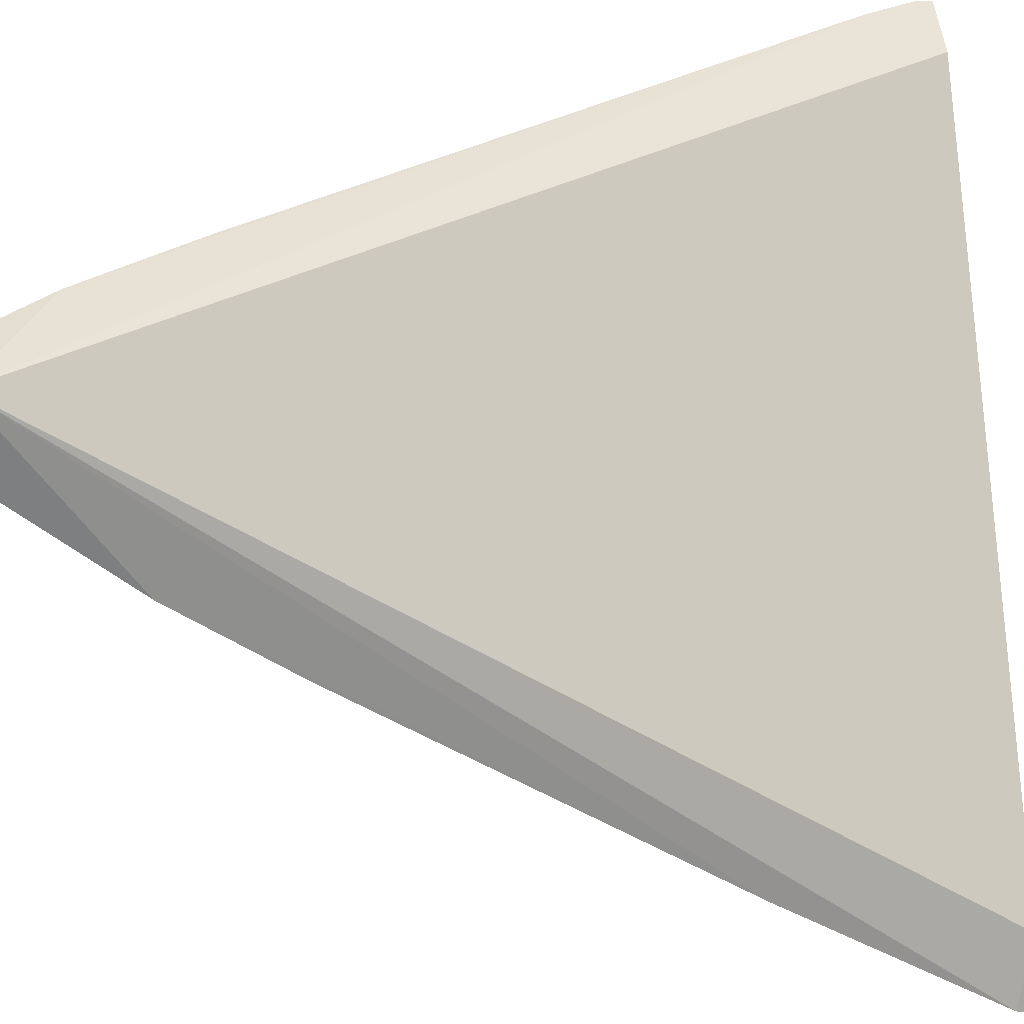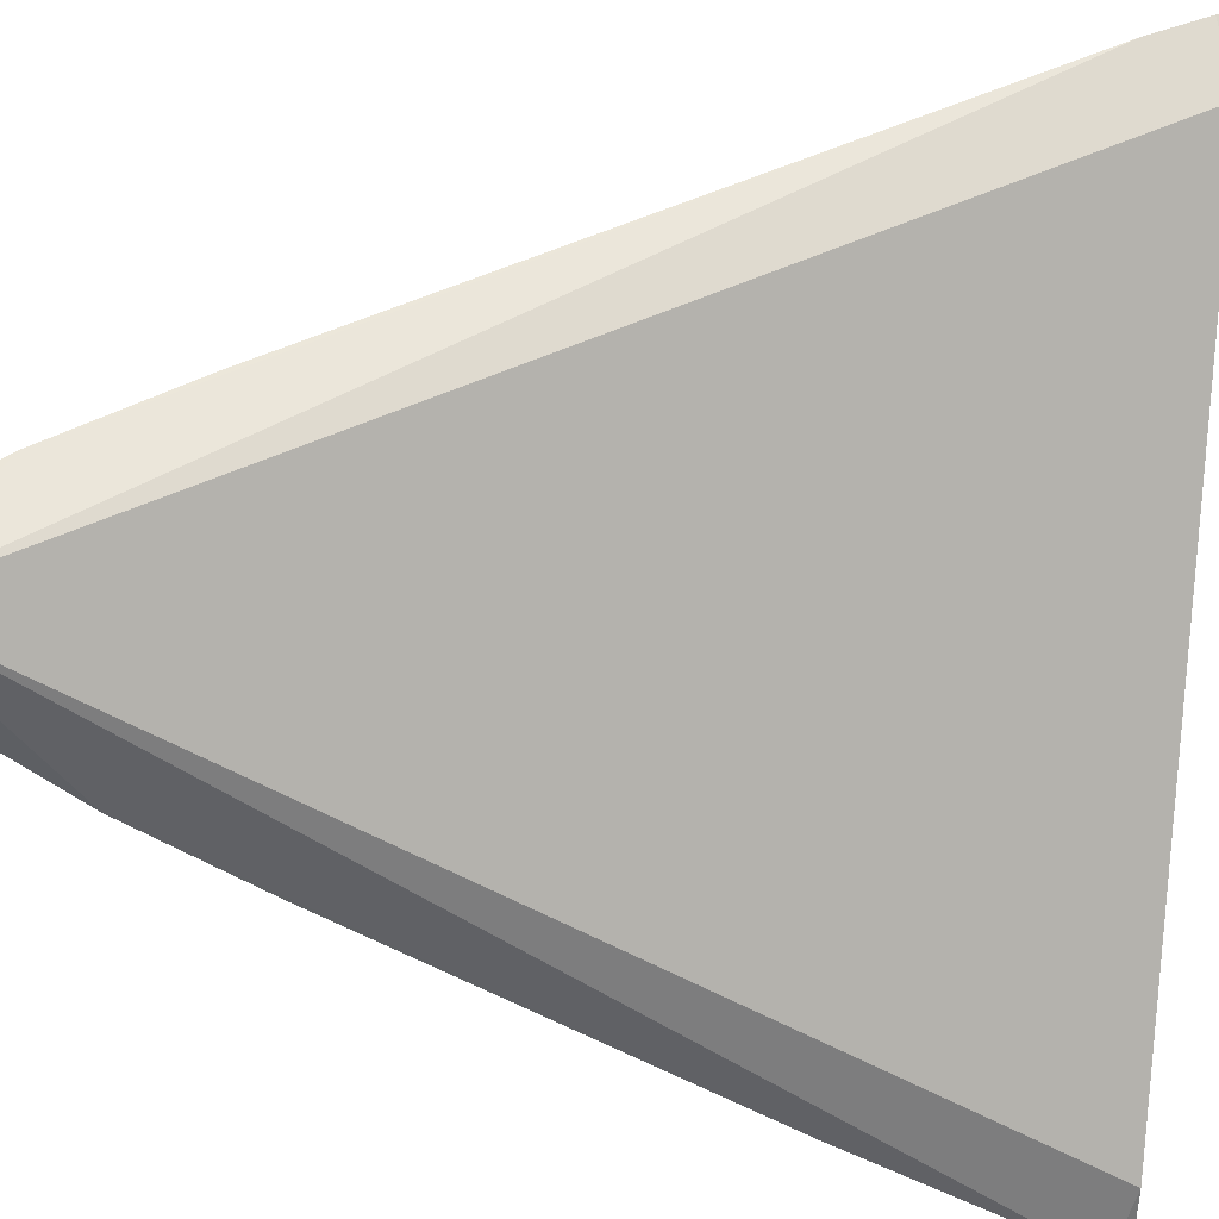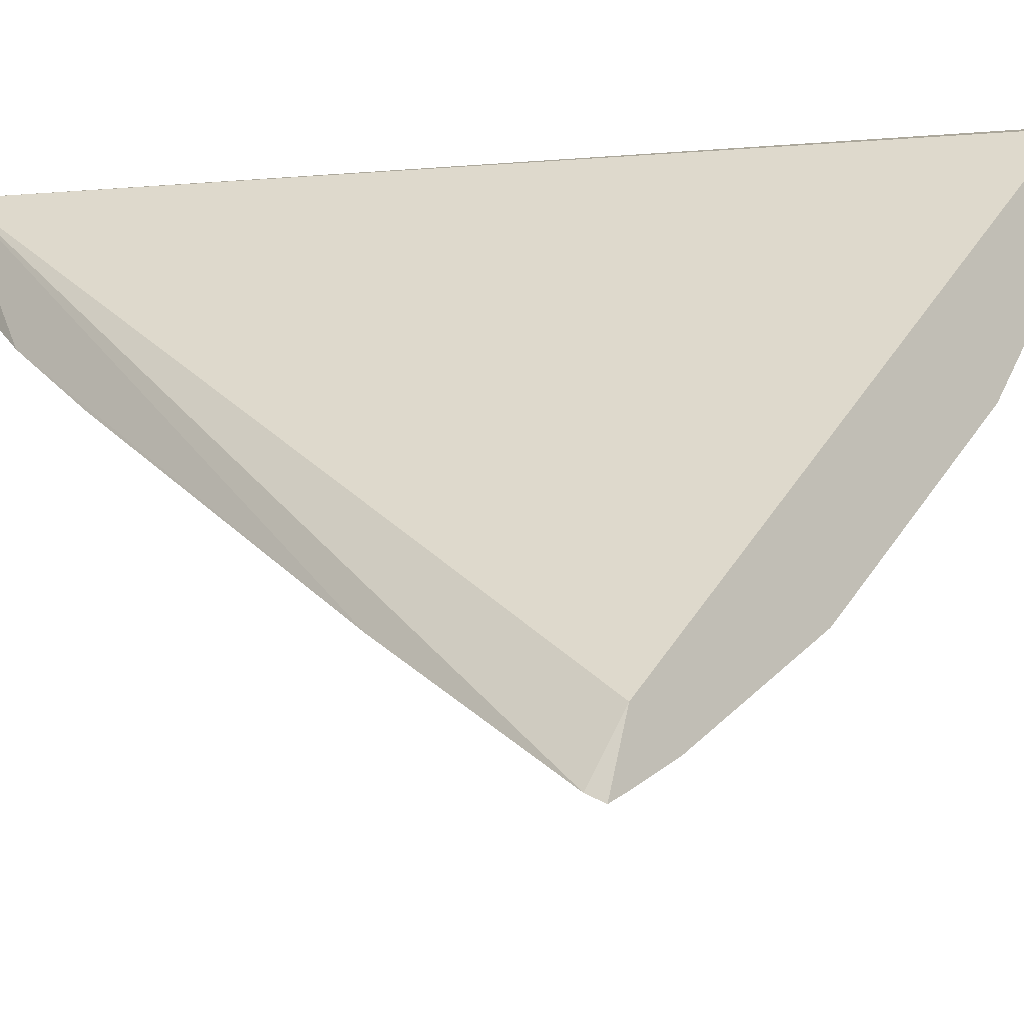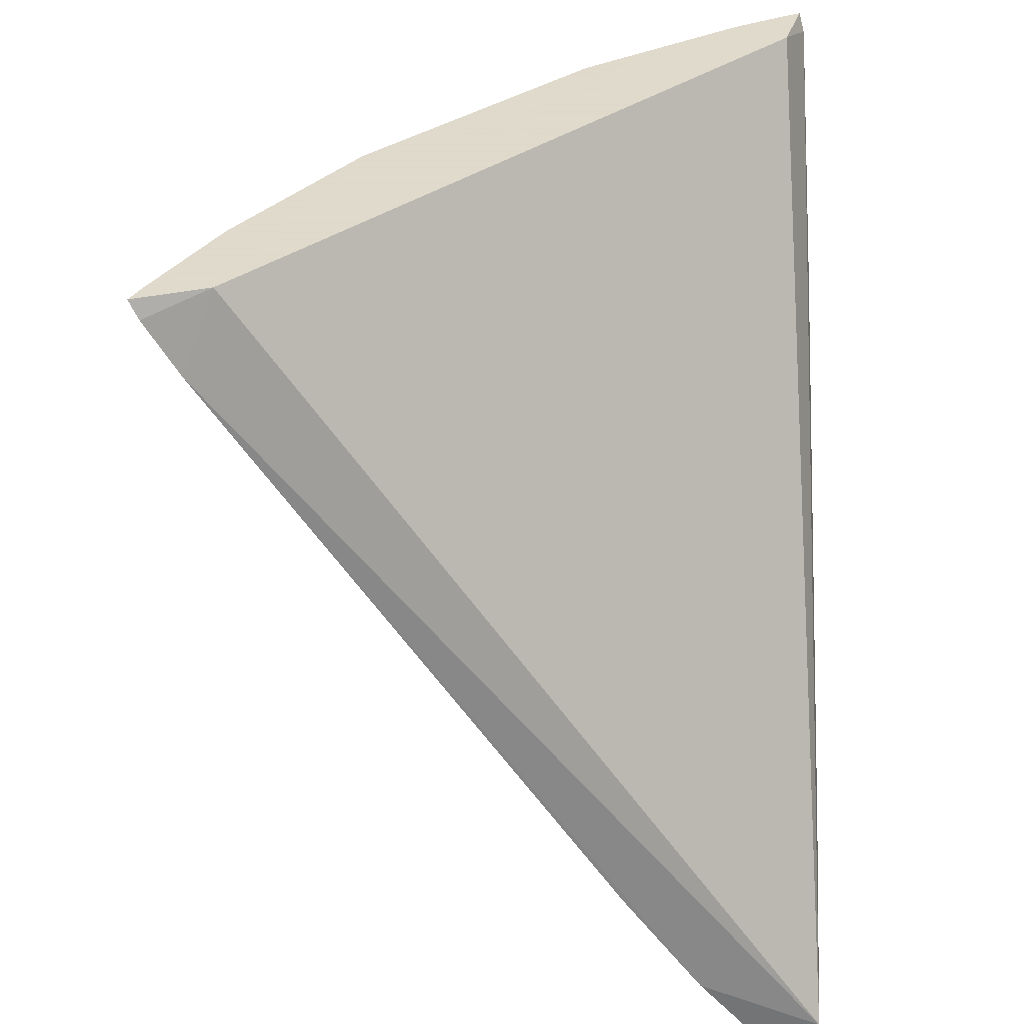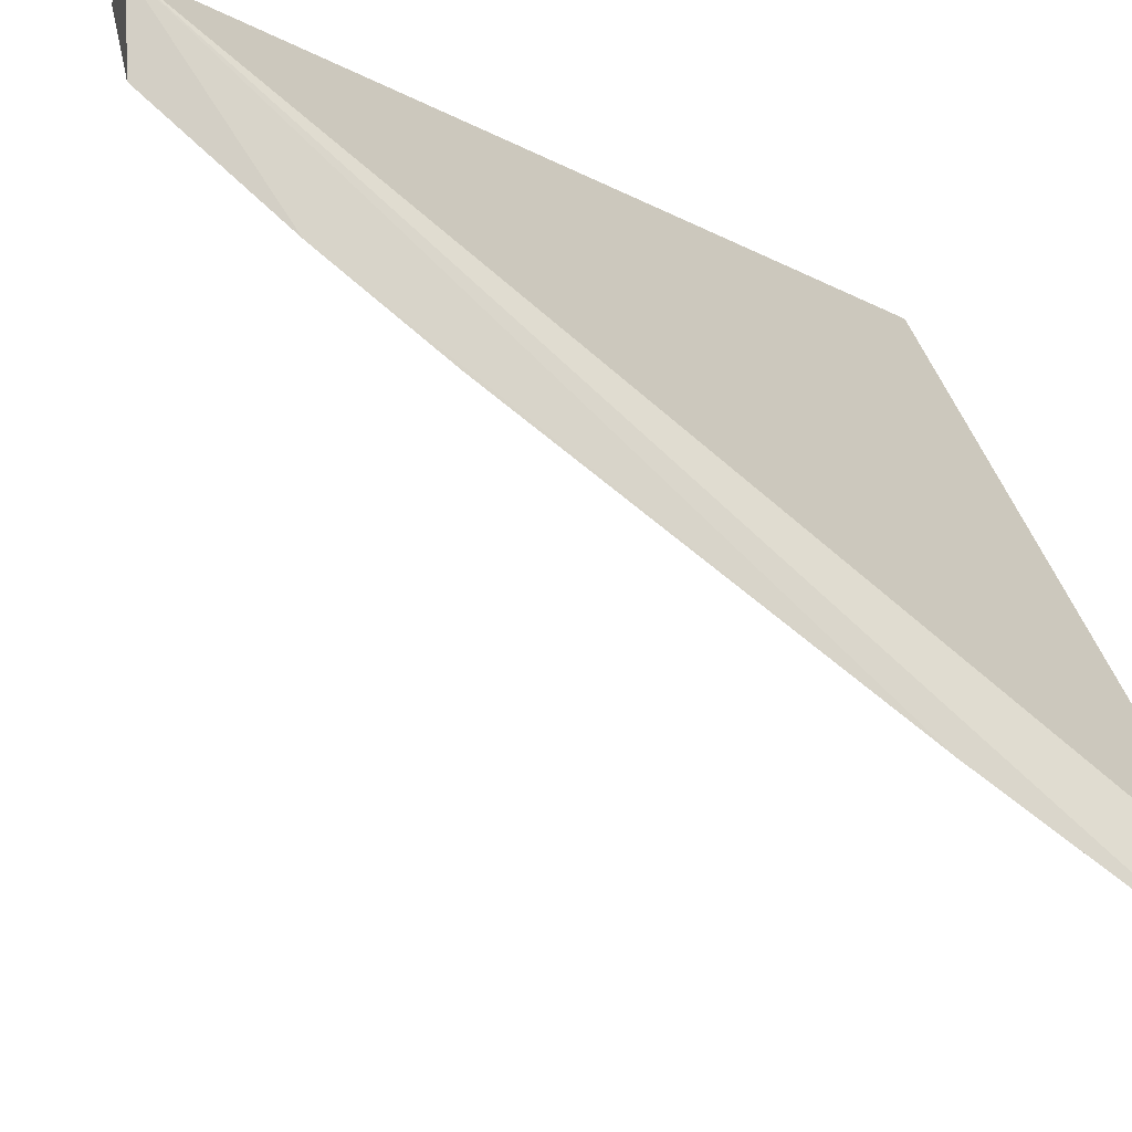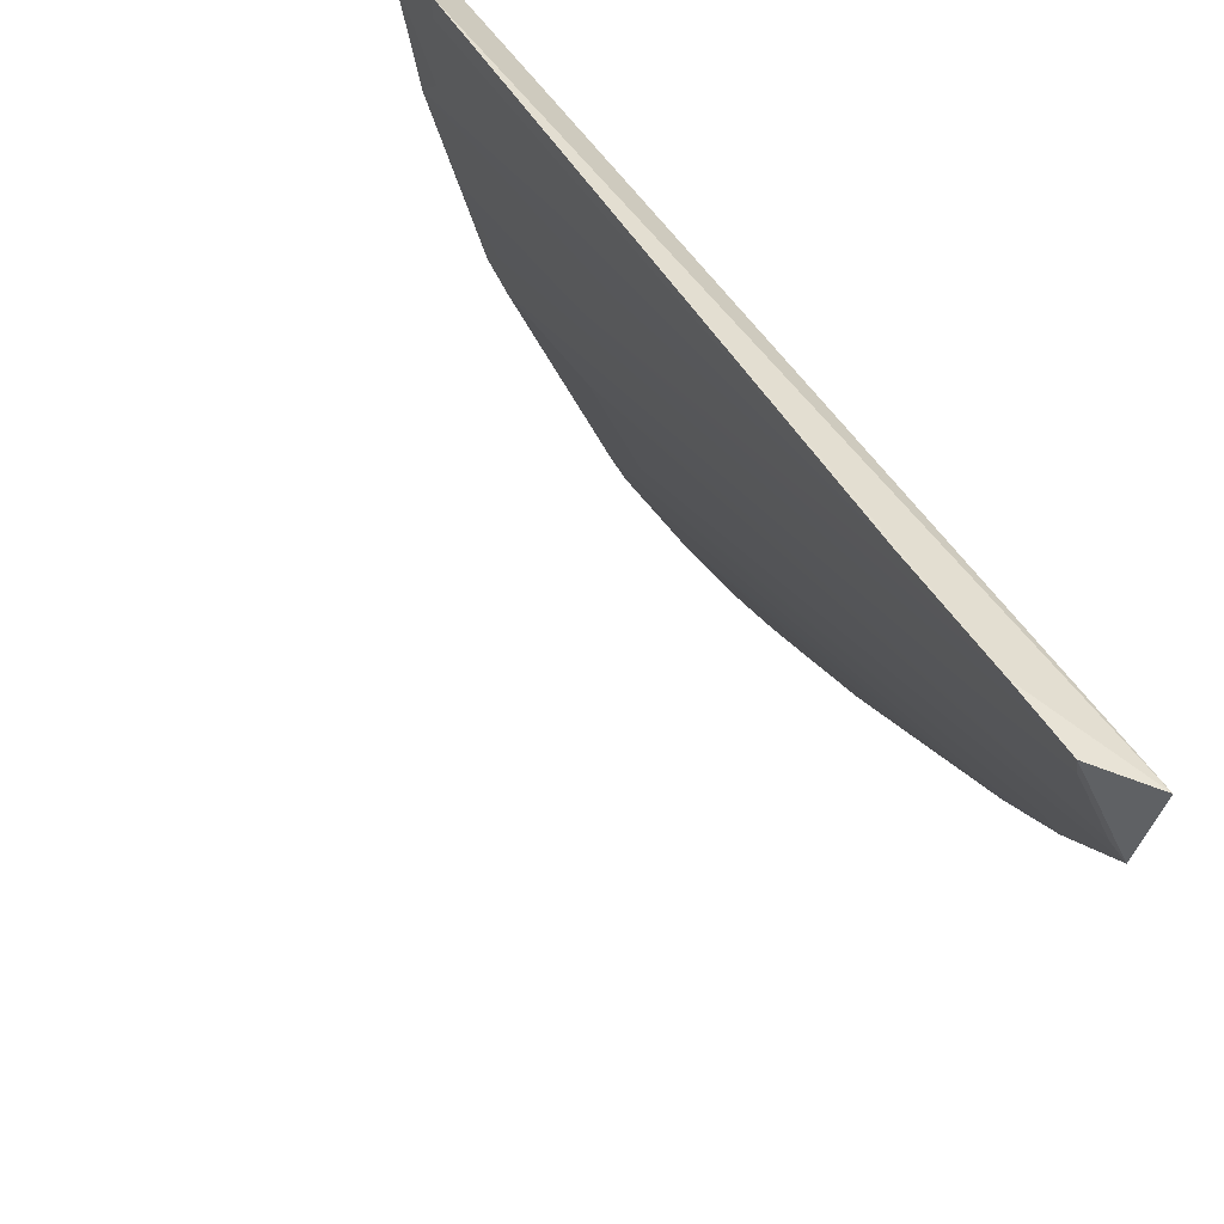
<metadata>
{"format":"obj","ext":"obj","renderer":"f3d","projection":"perspective","resolution":1024,"background":"white","views":[{"elev":32.6,"azim":84.6,"up":"+Z"},{"elev":50.1,"azim":95.6,"up":"+Z"},{"elev":-14.7,"azim":136.3,"up":"+Z"},{"elev":32.4,"azim":-0.7,"up":"+Y"},{"elev":-10.9,"azim":71.2,"up":"+Z"},{"elev":-47.6,"azim":-19.0,"up":"+Y"}]}
</metadata>
<code>
v -74.49 -19.03 -35.29
v -38.77 -65.9 -35.61
v -71.06 -18.03 -36.73
v -38.68 -18.03 -73.42
v -62.95 -18.59 -53.59
v -39.93 -18.03 -69.32
v -72.64 -22.06 -35.13
v -38.61 -65.75 -40.18
v -71.02 -18.03 -42.94
v -38.42 -19.03 -72.91
v -52.14 -18.03 -64.56
v -45.95 -62.15 -35.04
v -75.02 -18.03 -35.52
v -38.11 -58.88 -45.88
v -53.52 -24.95 -58.17
v -47.47 -18.65 -67.65
v -64.58 -18.03 -52.12
v -43.19 -65.63 -35.32
v -50.54 -55.67 -35.03
v -72.16 -21.76 -36.49
v -38.22 -31.66 -64.77
v -58.16 -24.94 -53.53
v -53.61 -18.59 -62.93
v -39.21 -58.44 -45.29
v -42.91 -18.03 -71.05
v -38.11 -52.45 -50.57
v -56.47 -34.5 -47.18
v -45.37 -61.73 -36.18
v -61.13 -29.7 -45.7
v -74.38 -18.03 -36.8
v -64.25 -31.31 -39.48
v -39.63 -65.27 -39.58
v -45.29 -58.44 -39.2
v -47.17 -34.5 -56.48
v -40.99 -34.5 -61.11
v -39.75 -18.71 -72.42
v -39.26 -52.03 -49.99
v -45.65 -29.7 -61.17
v -50.01 -55.27 -36.17
v -64.4 -20.13 -50.44
v -67.66 -18.64 -47.45
v -70.66 -20.17 -41.14
v -42.59 -65.19 -36.42
v -51.72 -40.86 -47.1
v -39.5 -31.31 -64.23
v -39.93 -18.03 -72.76
v -50.42 -20.13 -64.4
v -61.1 -34.5 -41
f 6 3 2
f 7 2 3
f 7 3 1
f 10 6 2
f 10 4 6
f 12 2 7
f 13 1 3
f 13 7 1
f 14 2 8
f 17 11 5
f 17 6 4
f 17 3 6
f 17 13 3
f 18 8 2
f 18 2 12
f 19 12 7
f 20 19 7
f 21 10 2
f 21 2 14
f 22 5 15
f 23 15 5
f 23 5 11
f 24 14 8
f 24 8 15
f 24 15 23
f 25 16 11
f 25 11 17
f 26 21 14
f 27 17 5
f 28 18 12
f 28 27 18
f 28 17 27
f 30 17 9
f 30 13 17
f 30 20 7
f 30 7 13
f 31 19 20
f 32 22 15
f 32 15 8
f 32 8 18
f 33 27 5
f 34 23 11
f 34 24 23
f 34 14 24
f 35 16 25
f 35 26 16
f 36 4 10
f 36 10 21
f 36 21 25
f 37 26 14
f 37 34 11
f 37 14 34
f 38 16 26
f 38 26 37
f 39 29 12
f 39 12 19
f 40 17 28
f 40 28 12
f 40 12 29
f 41 40 29
f 41 9 17
f 41 17 40
f 41 39 19
f 41 29 39
f 42 30 9
f 42 20 30
f 42 31 20
f 42 9 31
f 43 33 32
f 43 32 18
f 43 18 27
f 43 27 33
f 44 22 32
f 44 32 33
f 44 33 5
f 44 5 22
f 45 35 25
f 45 25 21
f 45 21 26
f 45 26 35
f 46 36 25
f 46 4 36
f 46 25 17
f 46 17 4
f 47 11 16
f 47 16 38
f 47 38 37
f 47 37 11
f 48 31 9
f 48 9 41
f 48 41 19
f 48 19 31

</code>
